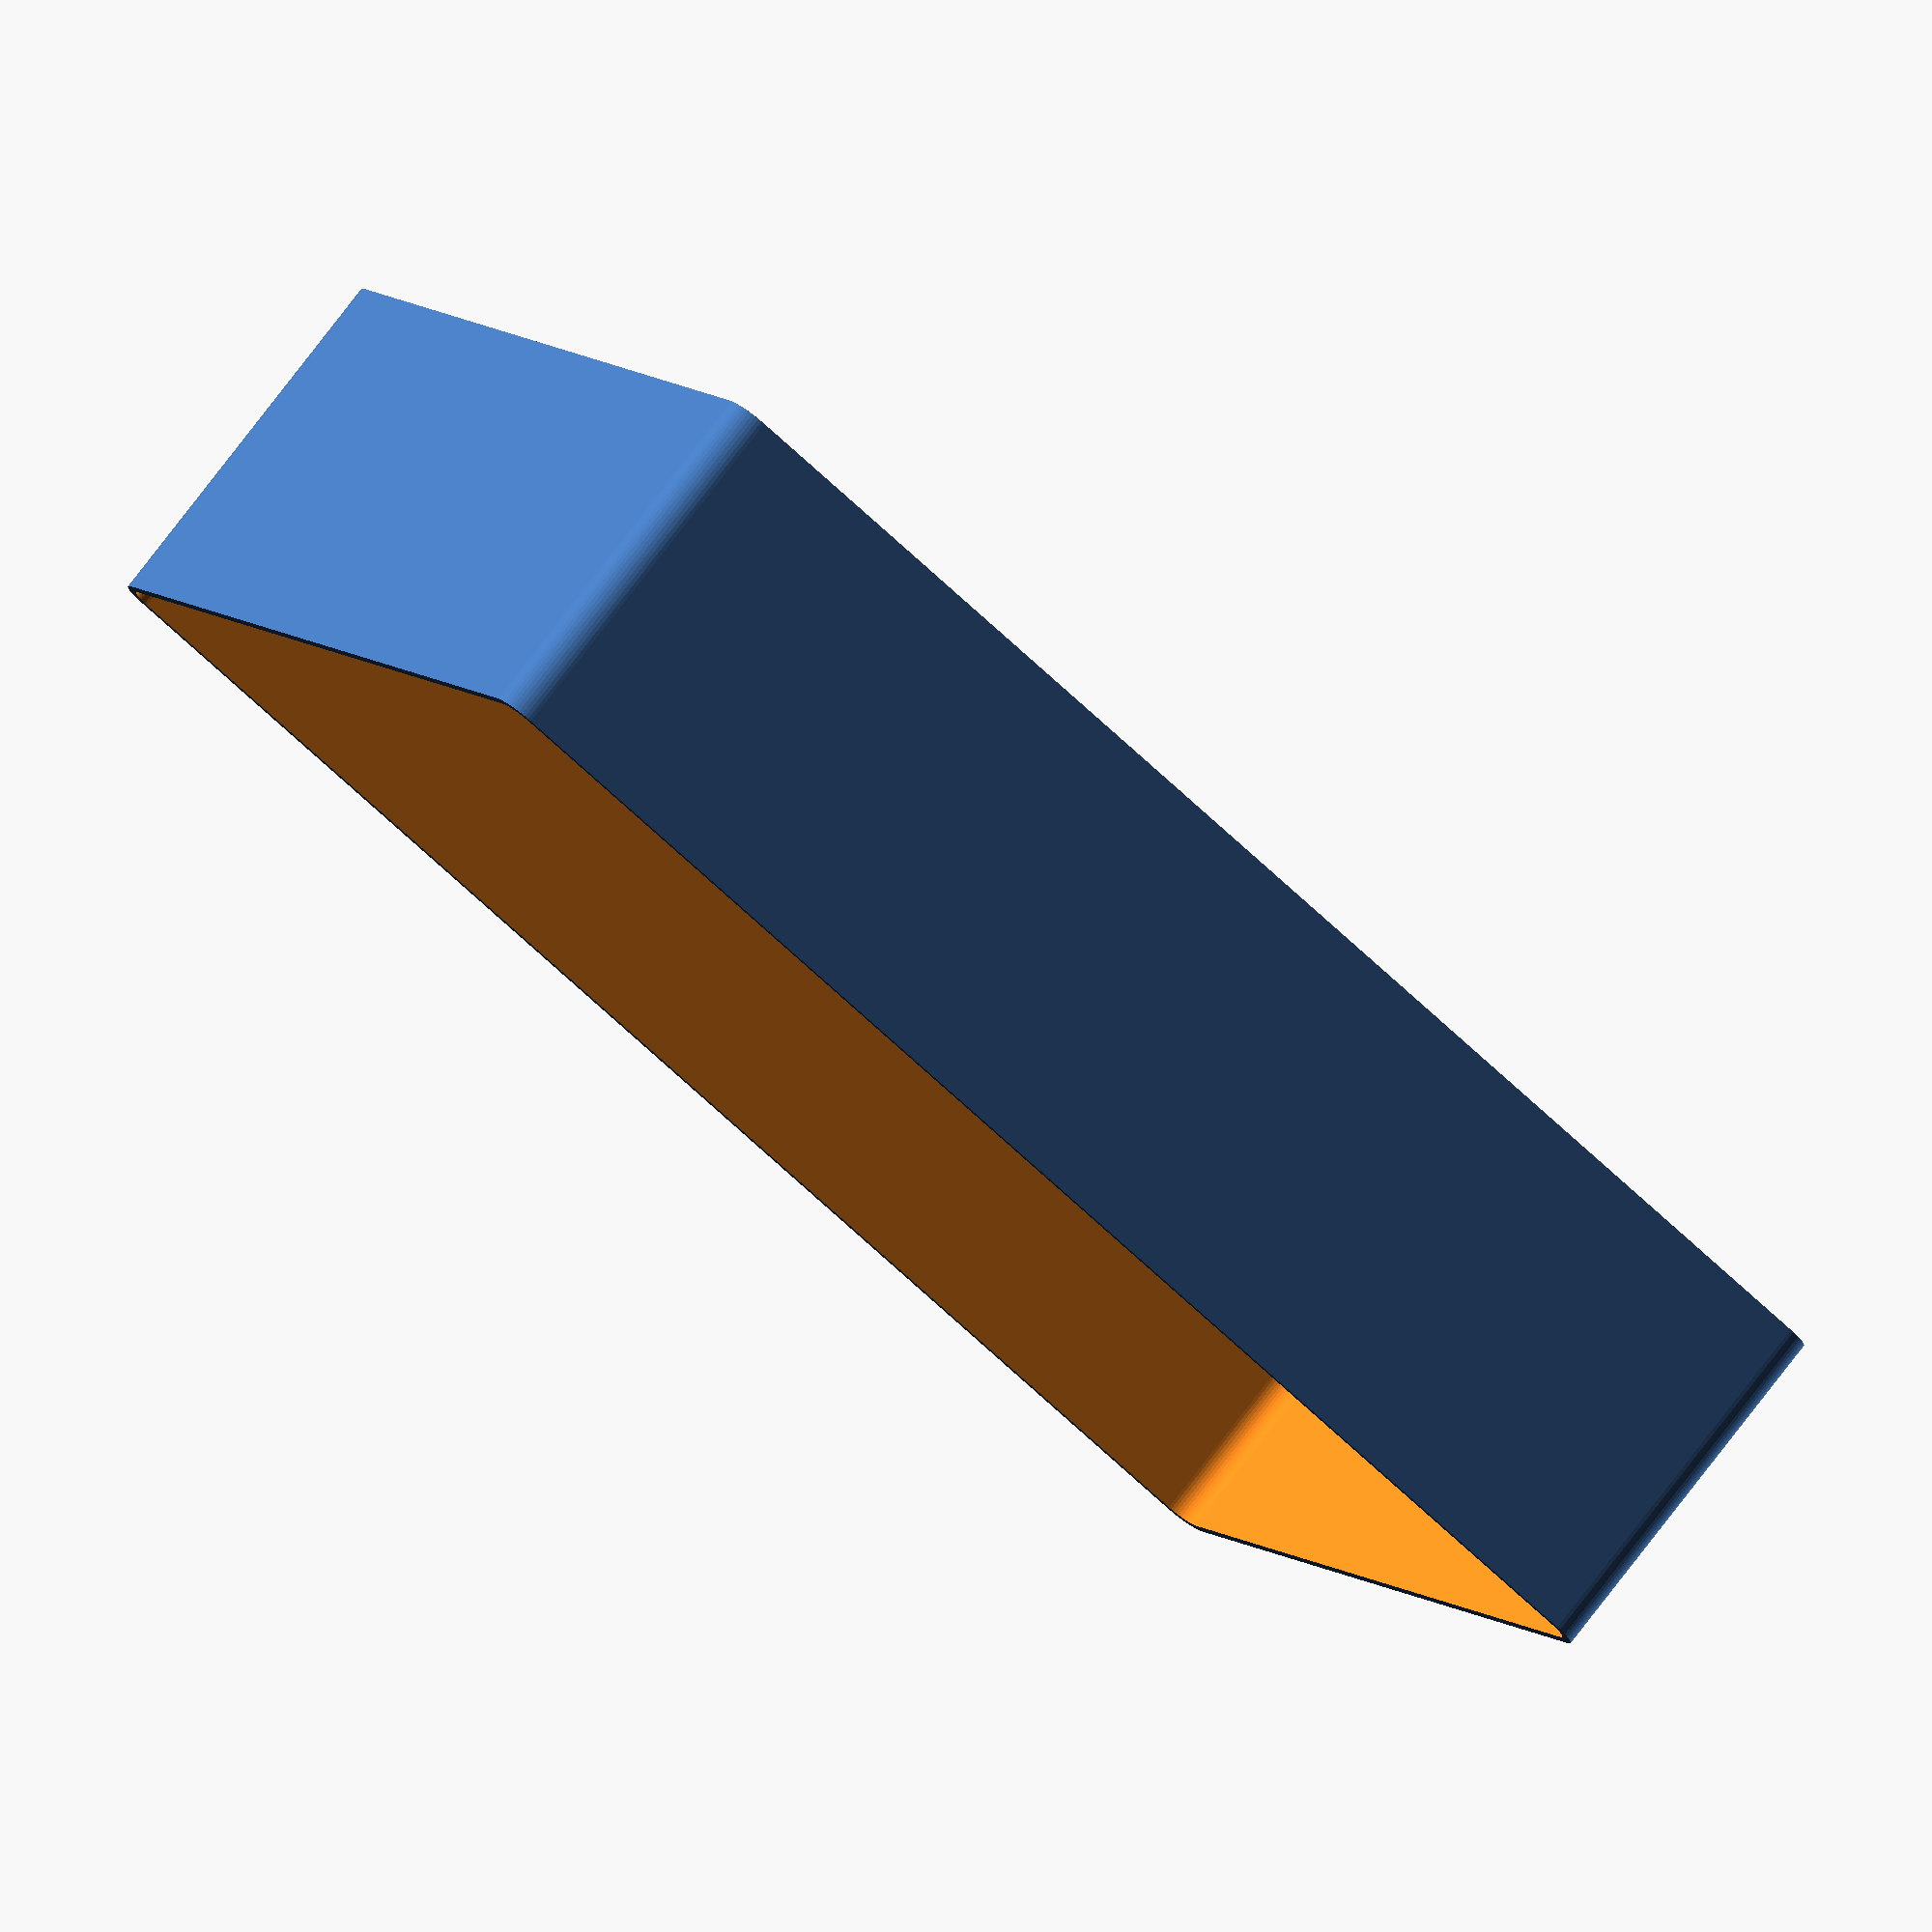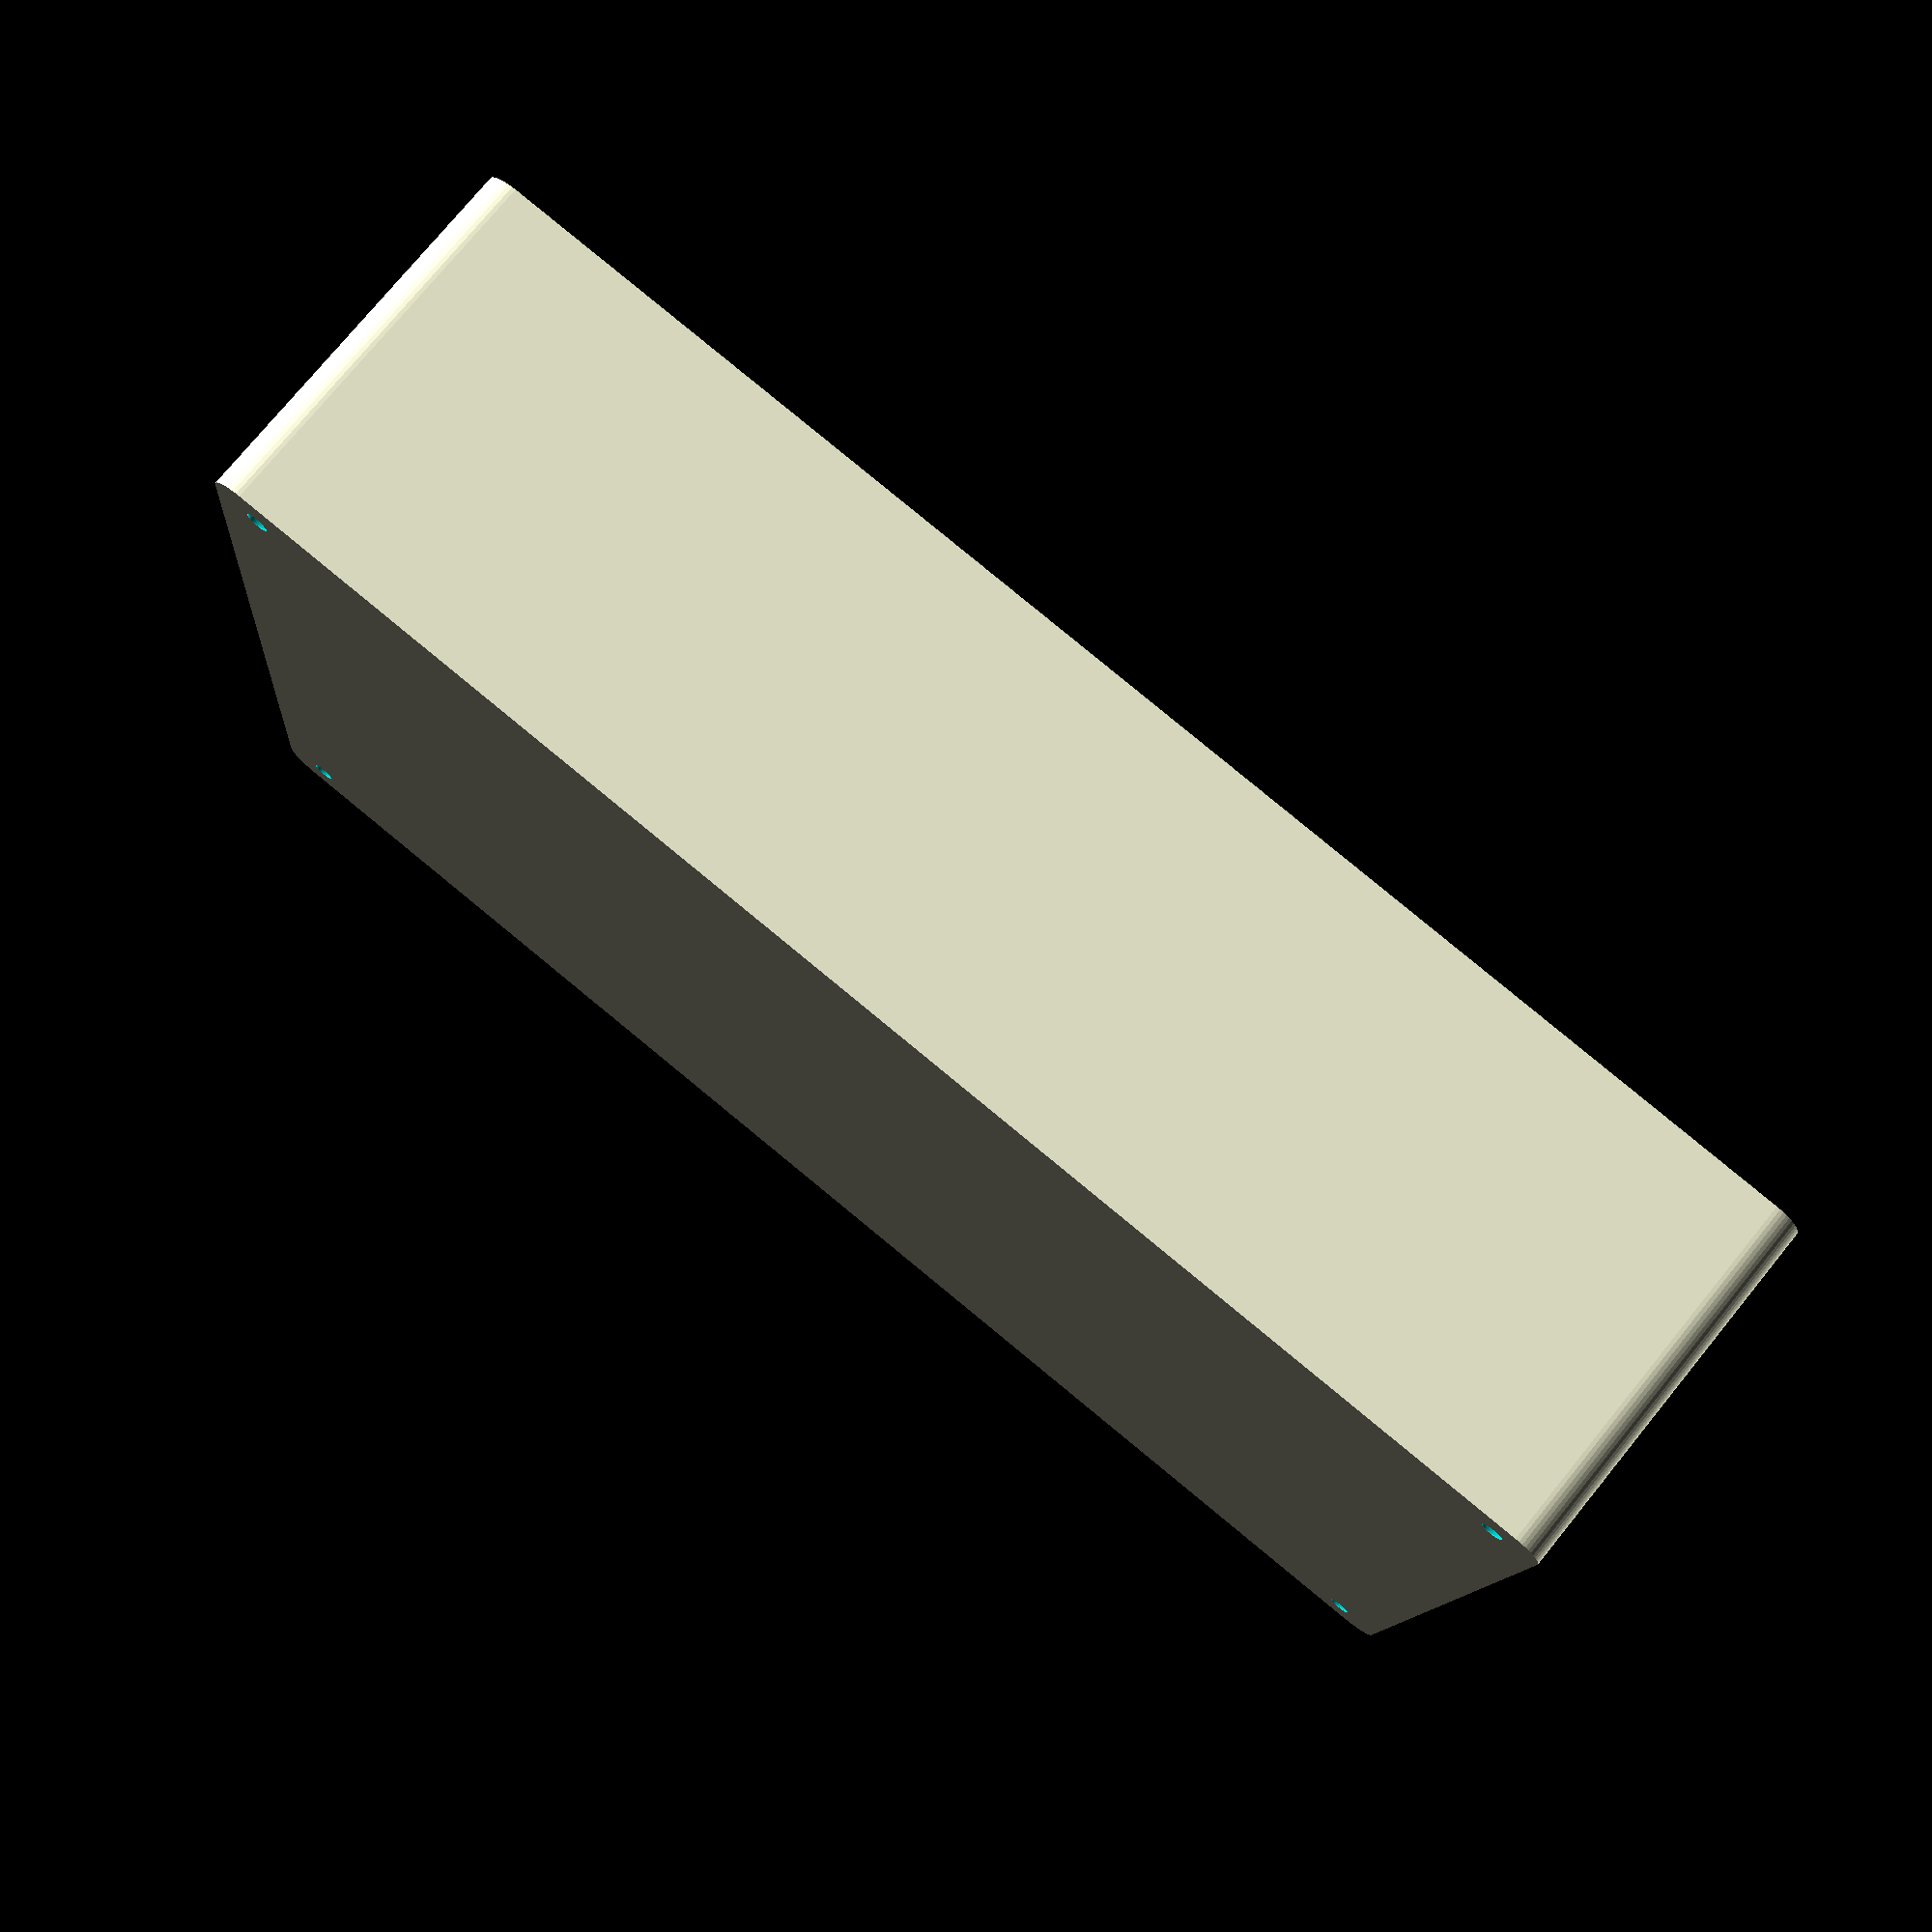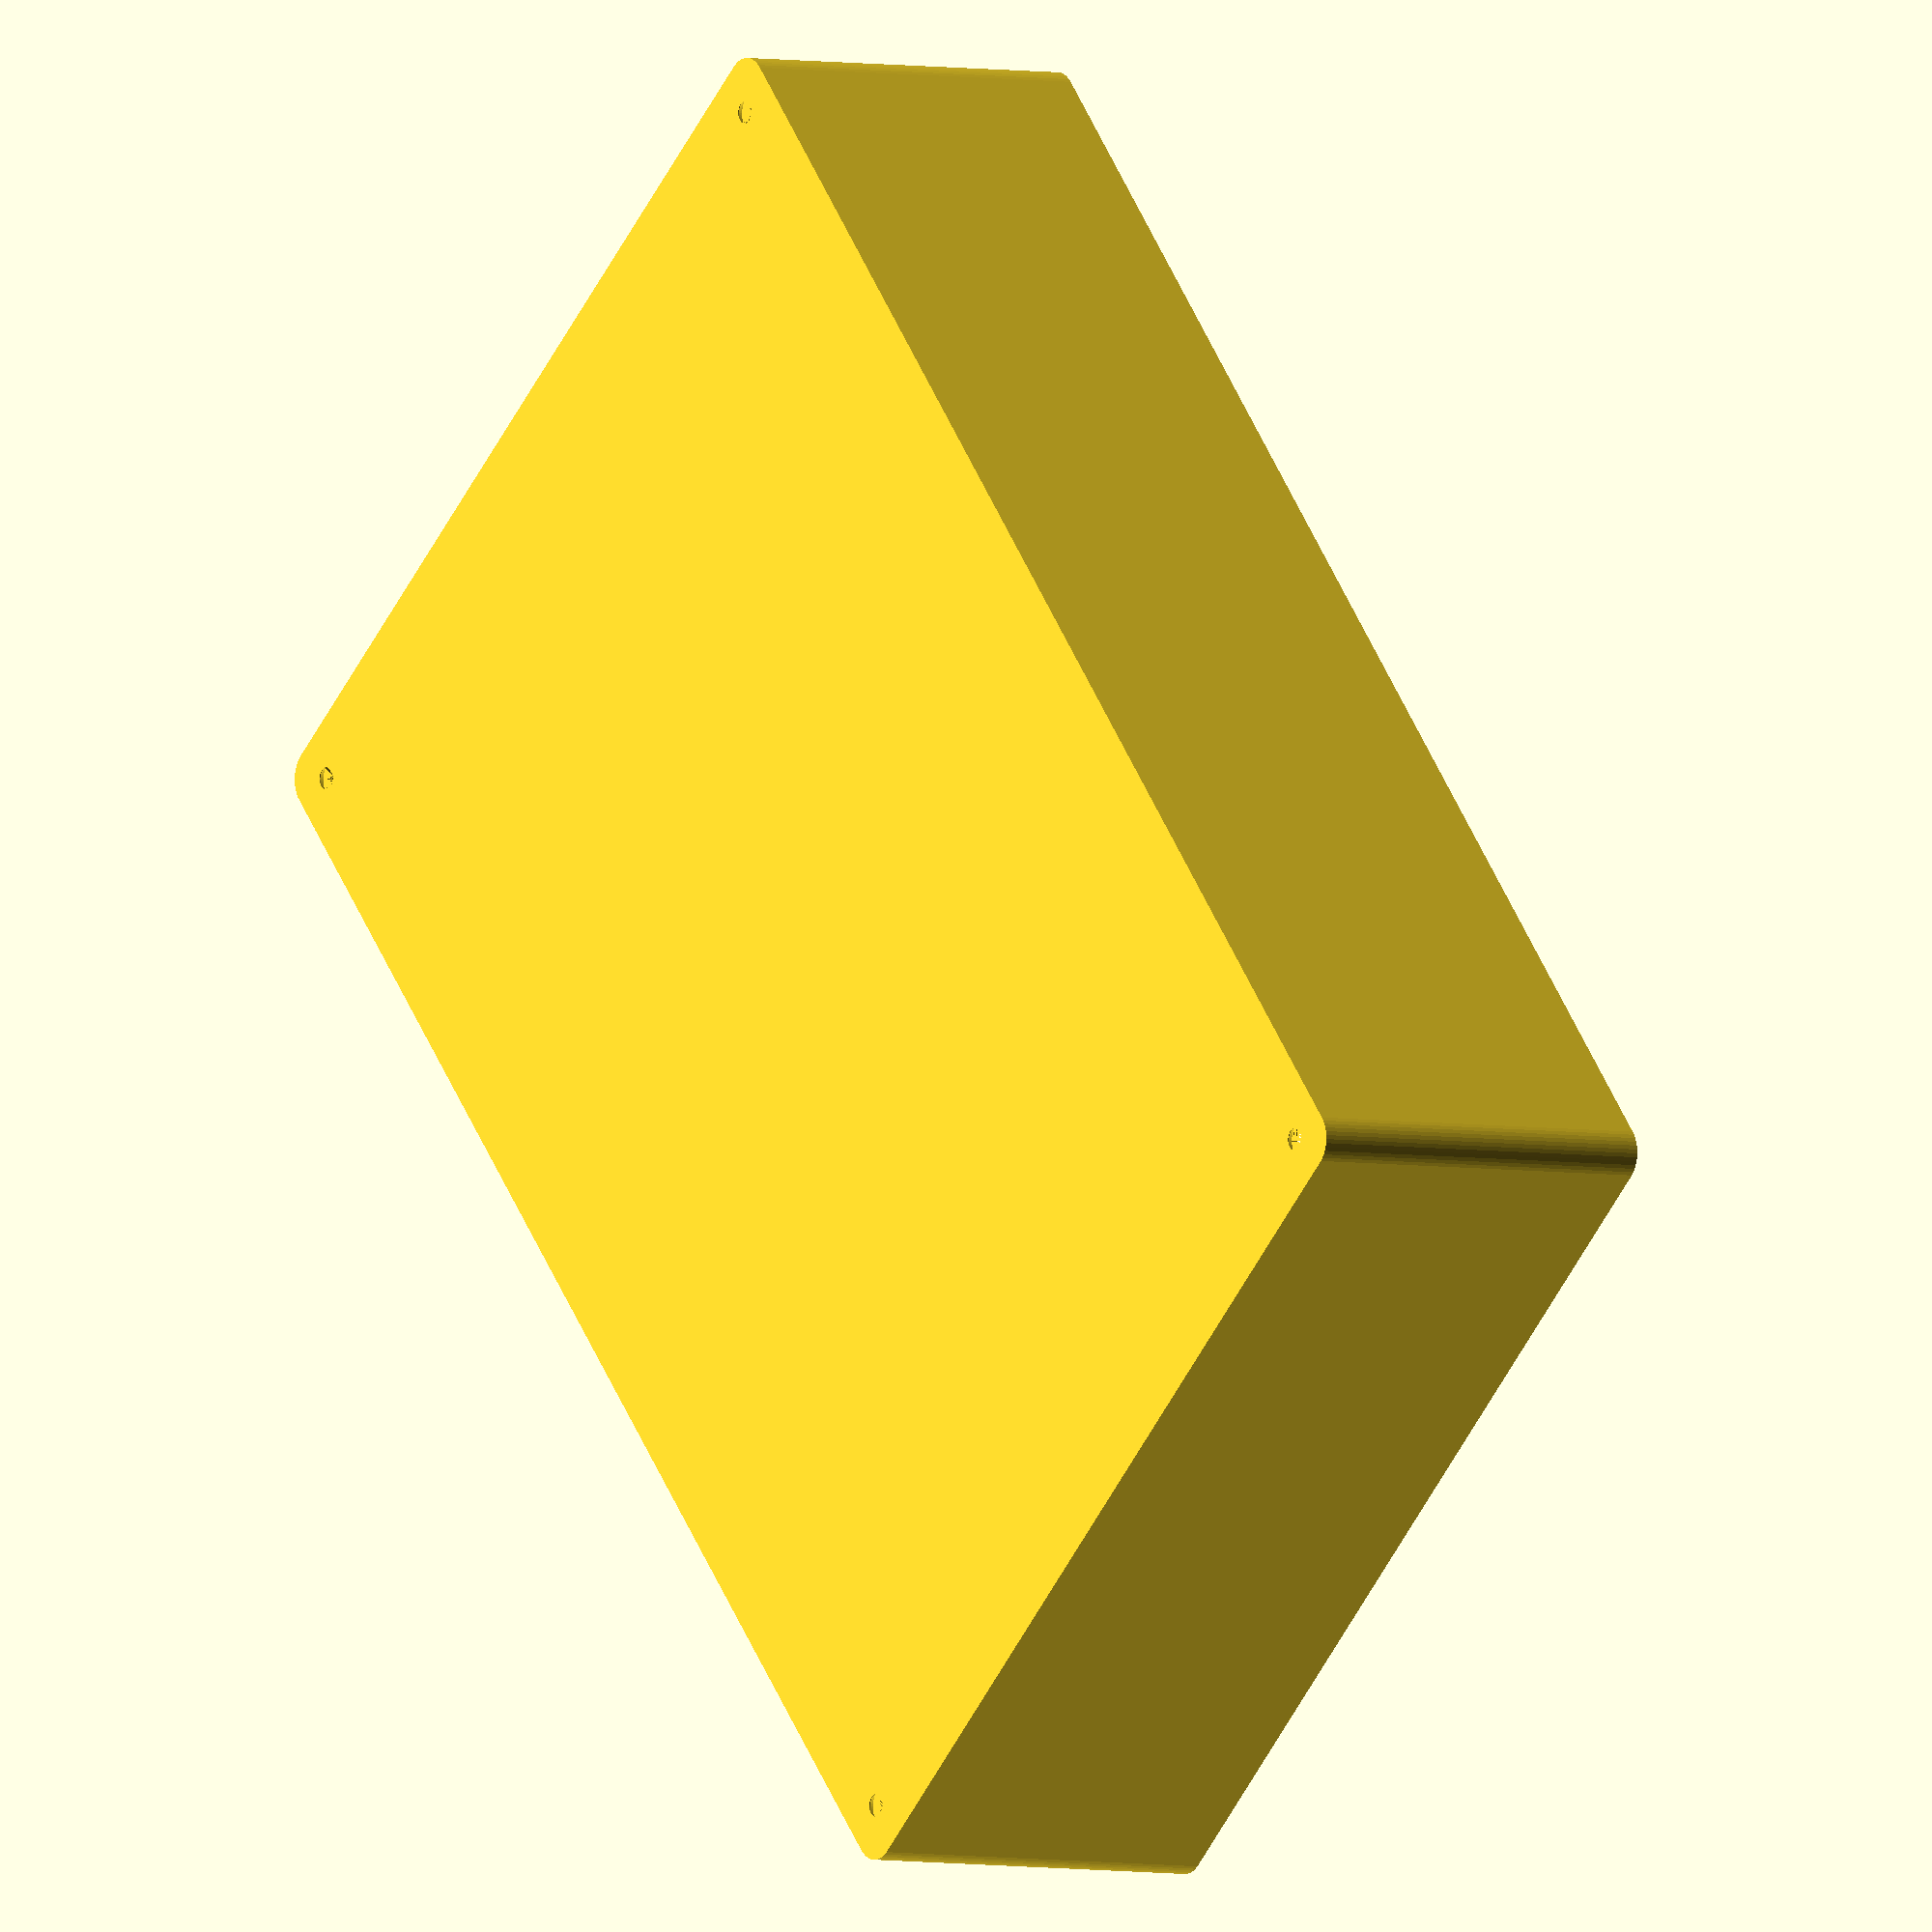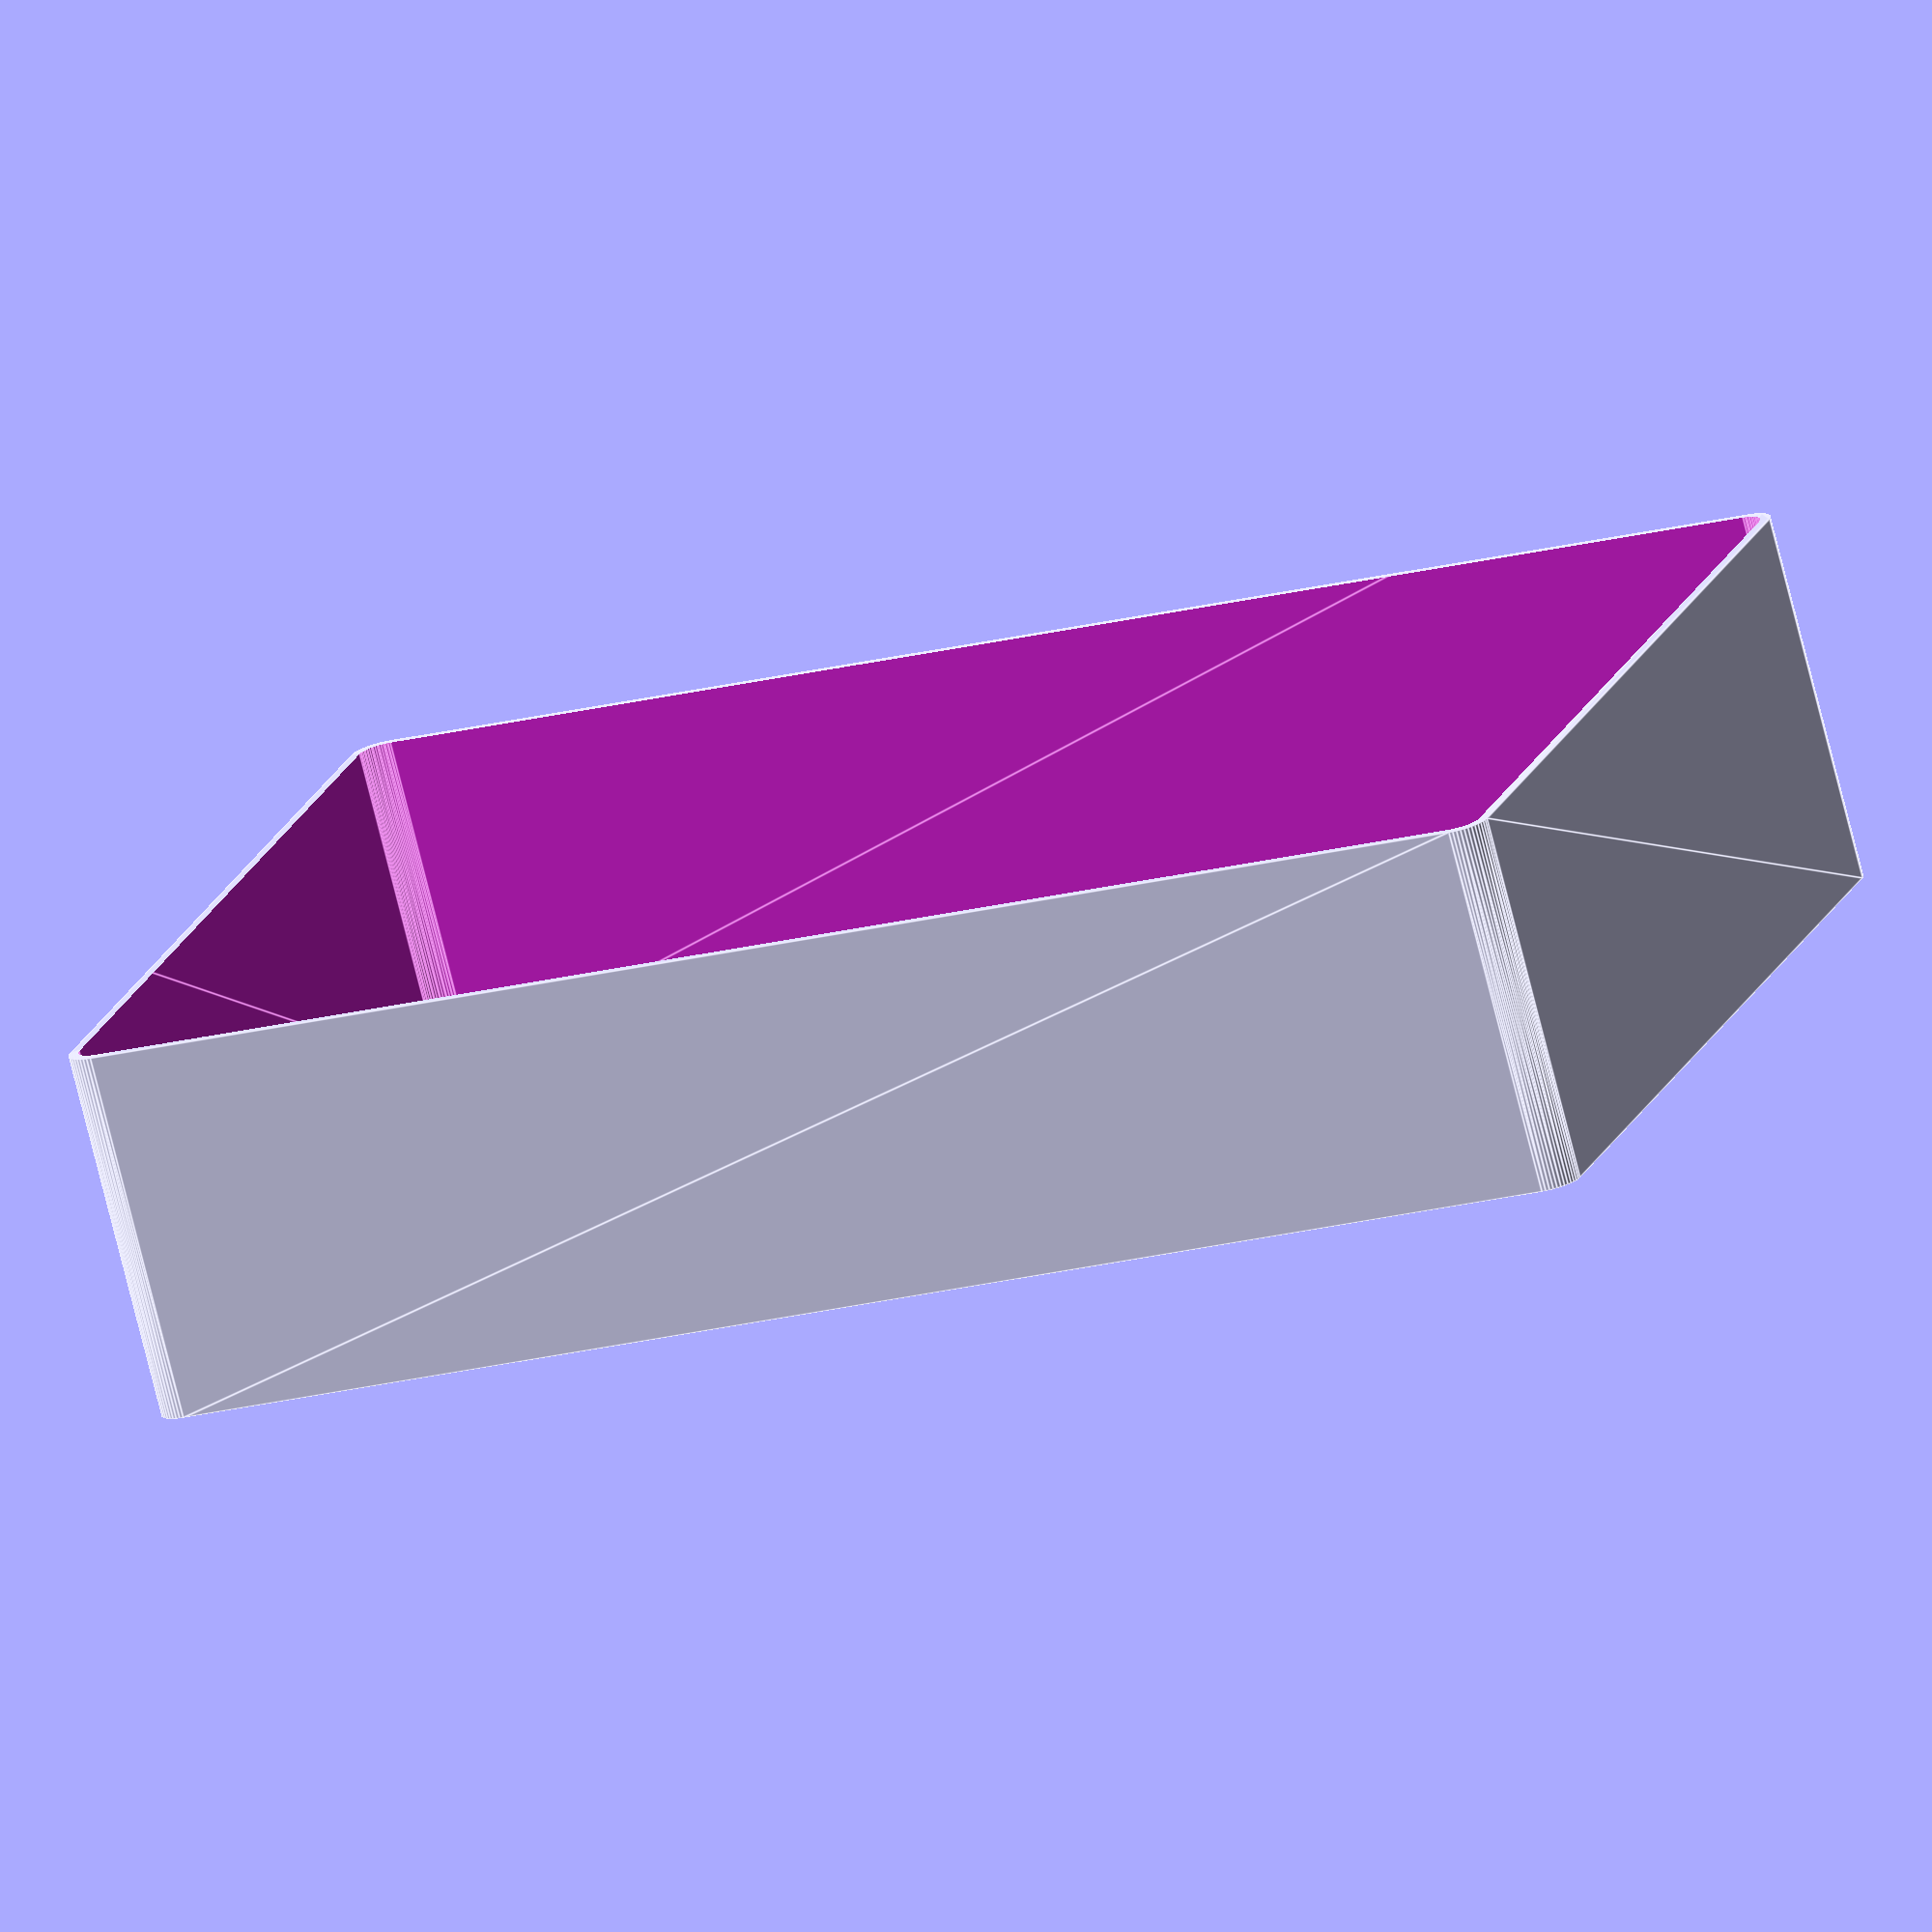
<openscad>
$fn = 50;


difference() {
	union() {
		hull() {
			translate(v = [-77.5000000000, 115.0000000000, 0]) {
				cylinder(h = 60, r = 5);
			}
			translate(v = [77.5000000000, 115.0000000000, 0]) {
				cylinder(h = 60, r = 5);
			}
			translate(v = [-77.5000000000, -115.0000000000, 0]) {
				cylinder(h = 60, r = 5);
			}
			translate(v = [77.5000000000, -115.0000000000, 0]) {
				cylinder(h = 60, r = 5);
			}
		}
	}
	union() {
		translate(v = [-75.0000000000, -112.5000000000, 2]) {
			rotate(a = [0, 0, 0]) {
				difference() {
					union() {
						translate(v = [0, 0, -6.0000000000]) {
							cylinder(h = 6, r = 1.5000000000);
						}
						translate(v = [0, 0, -1.9000000000]) {
							cylinder(h = 1.9000000000, r1 = 1.8000000000, r2 = 3.6000000000);
						}
						cylinder(h = 50, r = 3.6000000000);
						translate(v = [0, 0, -6.0000000000]) {
							cylinder(h = 6, r = 1.8000000000);
						}
						translate(v = [0, 0, -6.0000000000]) {
							cylinder(h = 6, r = 1.5000000000);
						}
					}
					union();
				}
			}
		}
		translate(v = [75.0000000000, -112.5000000000, 2]) {
			rotate(a = [0, 0, 0]) {
				difference() {
					union() {
						translate(v = [0, 0, -6.0000000000]) {
							cylinder(h = 6, r = 1.5000000000);
						}
						translate(v = [0, 0, -1.9000000000]) {
							cylinder(h = 1.9000000000, r1 = 1.8000000000, r2 = 3.6000000000);
						}
						cylinder(h = 50, r = 3.6000000000);
						translate(v = [0, 0, -6.0000000000]) {
							cylinder(h = 6, r = 1.8000000000);
						}
						translate(v = [0, 0, -6.0000000000]) {
							cylinder(h = 6, r = 1.5000000000);
						}
					}
					union();
				}
			}
		}
		translate(v = [-75.0000000000, 112.5000000000, 2]) {
			rotate(a = [0, 0, 0]) {
				difference() {
					union() {
						translate(v = [0, 0, -6.0000000000]) {
							cylinder(h = 6, r = 1.5000000000);
						}
						translate(v = [0, 0, -1.9000000000]) {
							cylinder(h = 1.9000000000, r1 = 1.8000000000, r2 = 3.6000000000);
						}
						cylinder(h = 50, r = 3.6000000000);
						translate(v = [0, 0, -6.0000000000]) {
							cylinder(h = 6, r = 1.8000000000);
						}
						translate(v = [0, 0, -6.0000000000]) {
							cylinder(h = 6, r = 1.5000000000);
						}
					}
					union();
				}
			}
		}
		translate(v = [75.0000000000, 112.5000000000, 2]) {
			rotate(a = [0, 0, 0]) {
				difference() {
					union() {
						translate(v = [0, 0, -6.0000000000]) {
							cylinder(h = 6, r = 1.5000000000);
						}
						translate(v = [0, 0, -1.9000000000]) {
							cylinder(h = 1.9000000000, r1 = 1.8000000000, r2 = 3.6000000000);
						}
						cylinder(h = 50, r = 3.6000000000);
						translate(v = [0, 0, -6.0000000000]) {
							cylinder(h = 6, r = 1.8000000000);
						}
						translate(v = [0, 0, -6.0000000000]) {
							cylinder(h = 6, r = 1.5000000000);
						}
					}
					union();
				}
			}
		}
		translate(v = [0, 0, 3]) {
			hull() {
				union() {
					translate(v = [-77.0000000000, 114.5000000000, 4]) {
						cylinder(h = 72, r = 4);
					}
					translate(v = [-77.0000000000, 114.5000000000, 4]) {
						sphere(r = 4);
					}
					translate(v = [-77.0000000000, 114.5000000000, 76]) {
						sphere(r = 4);
					}
				}
				union() {
					translate(v = [77.0000000000, 114.5000000000, 4]) {
						cylinder(h = 72, r = 4);
					}
					translate(v = [77.0000000000, 114.5000000000, 4]) {
						sphere(r = 4);
					}
					translate(v = [77.0000000000, 114.5000000000, 76]) {
						sphere(r = 4);
					}
				}
				union() {
					translate(v = [-77.0000000000, -114.5000000000, 4]) {
						cylinder(h = 72, r = 4);
					}
					translate(v = [-77.0000000000, -114.5000000000, 4]) {
						sphere(r = 4);
					}
					translate(v = [-77.0000000000, -114.5000000000, 76]) {
						sphere(r = 4);
					}
				}
				union() {
					translate(v = [77.0000000000, -114.5000000000, 4]) {
						cylinder(h = 72, r = 4);
					}
					translate(v = [77.0000000000, -114.5000000000, 4]) {
						sphere(r = 4);
					}
					translate(v = [77.0000000000, -114.5000000000, 76]) {
						sphere(r = 4);
					}
				}
			}
		}
	}
}
</openscad>
<views>
elev=100.9 azim=297.9 roll=142.4 proj=o view=wireframe
elev=104.5 azim=265.1 roll=320.9 proj=p view=solid
elev=183.7 azim=221.2 roll=305.6 proj=o view=solid
elev=75.9 azim=107.1 roll=14.1 proj=o view=edges
</views>
